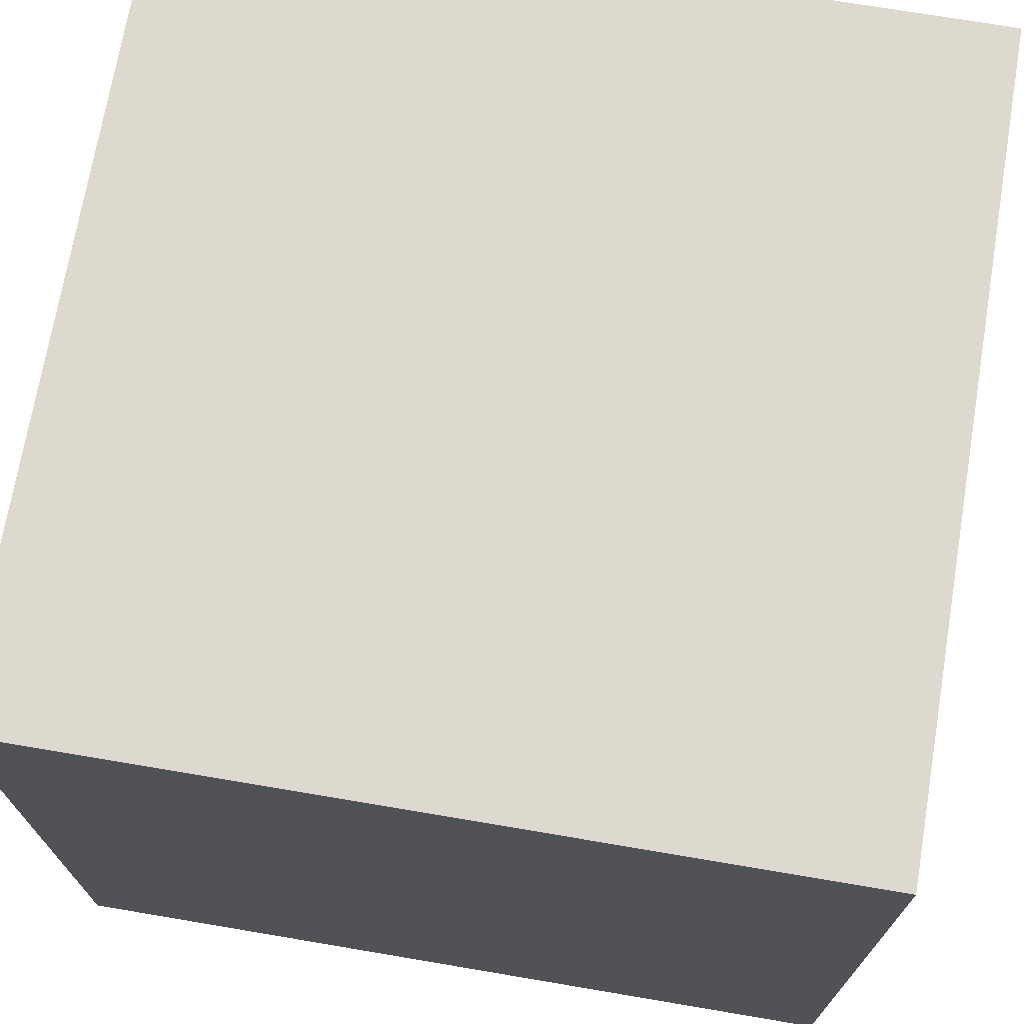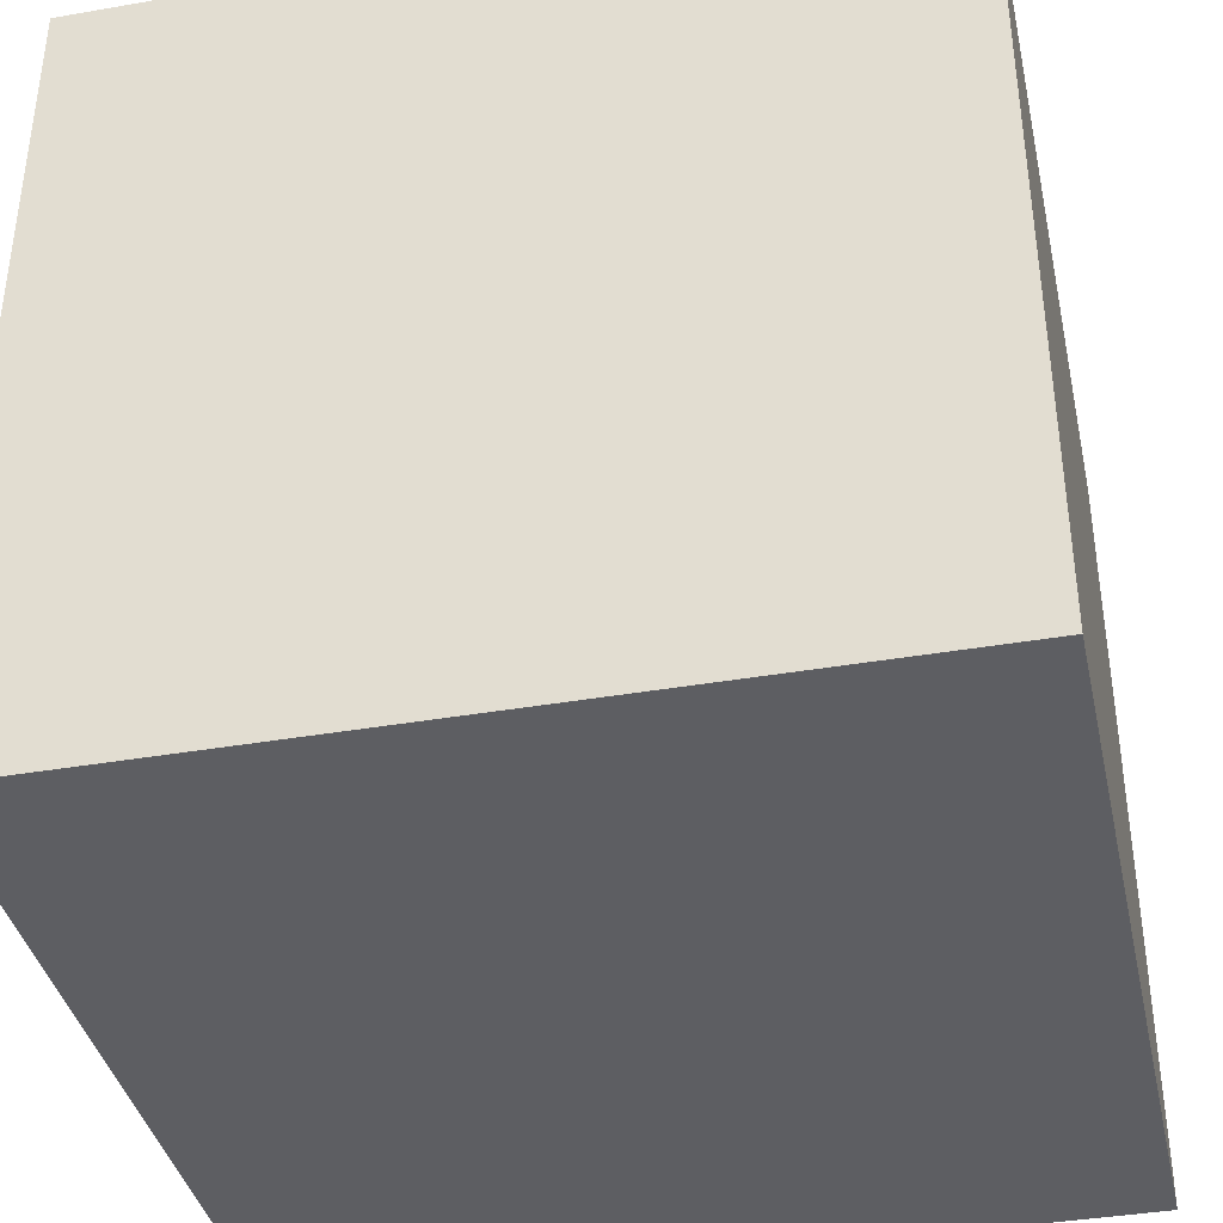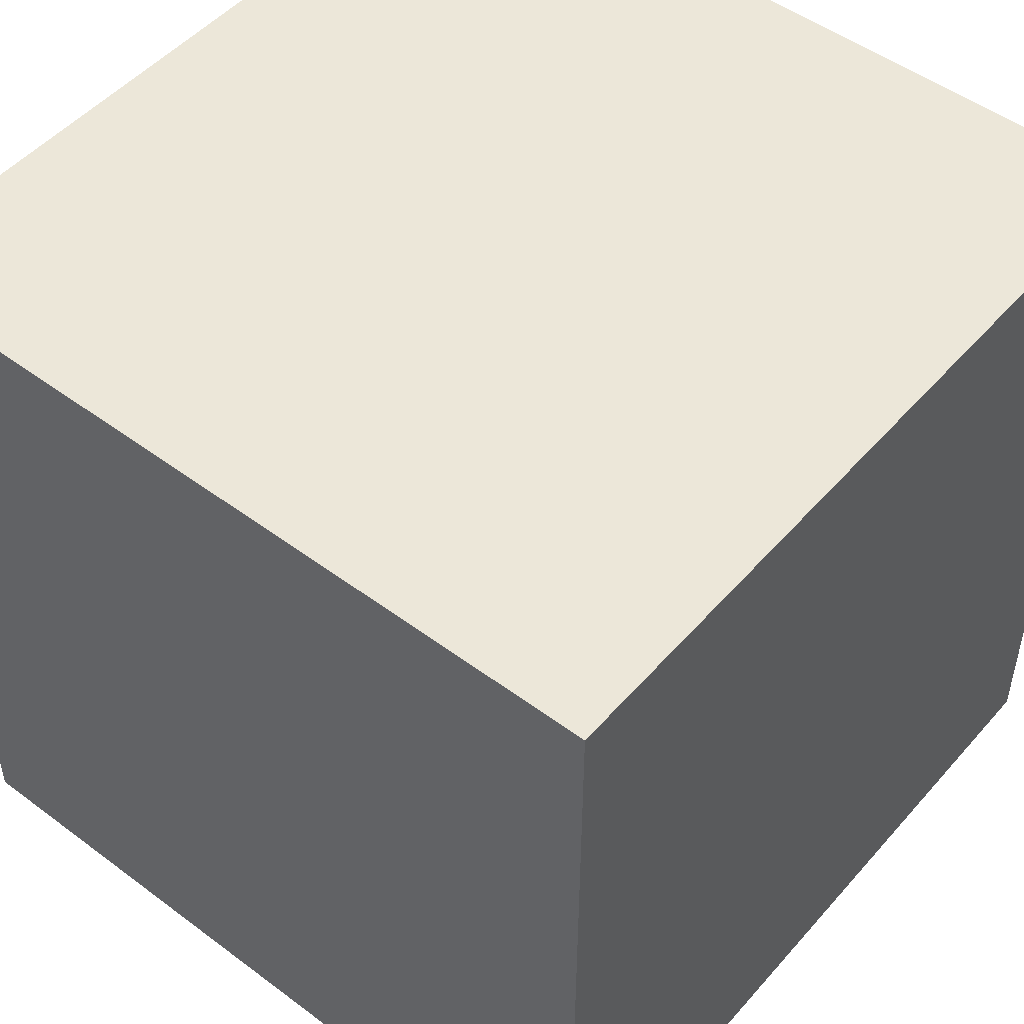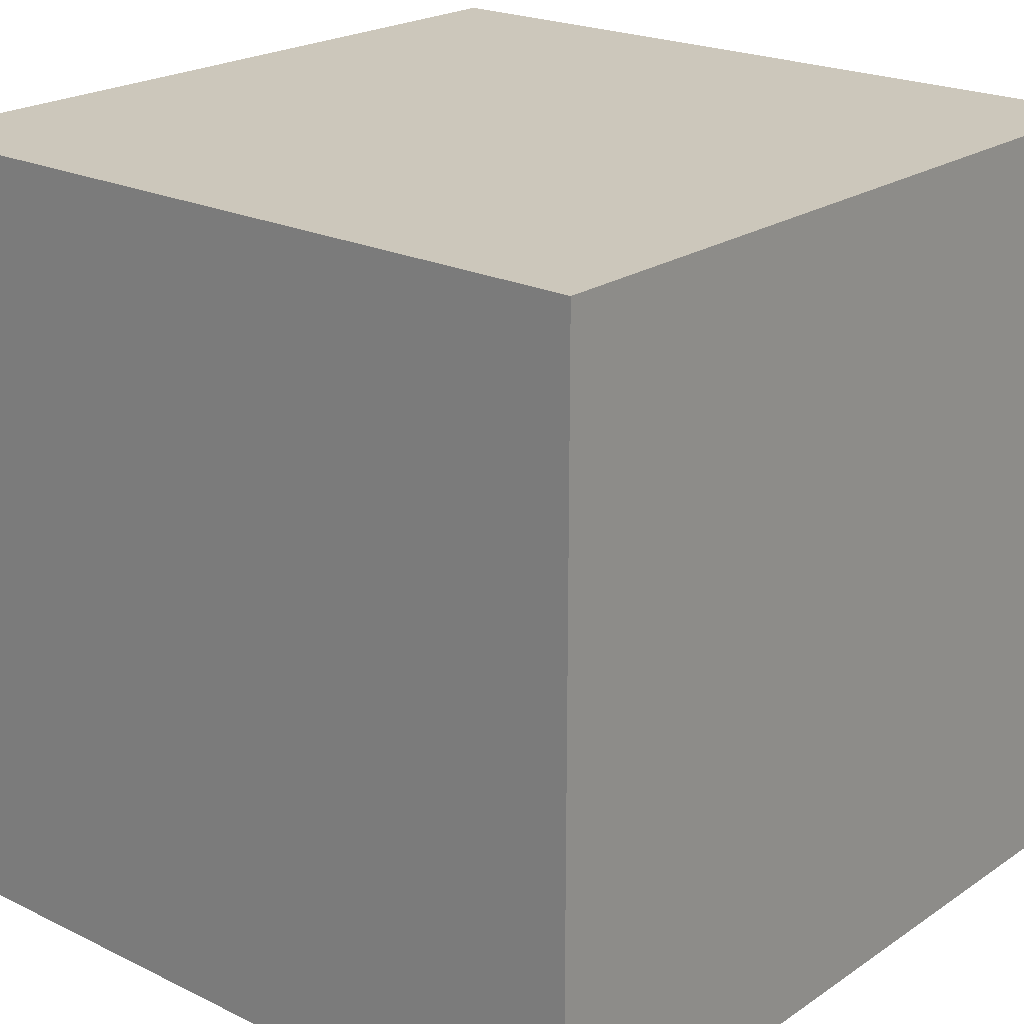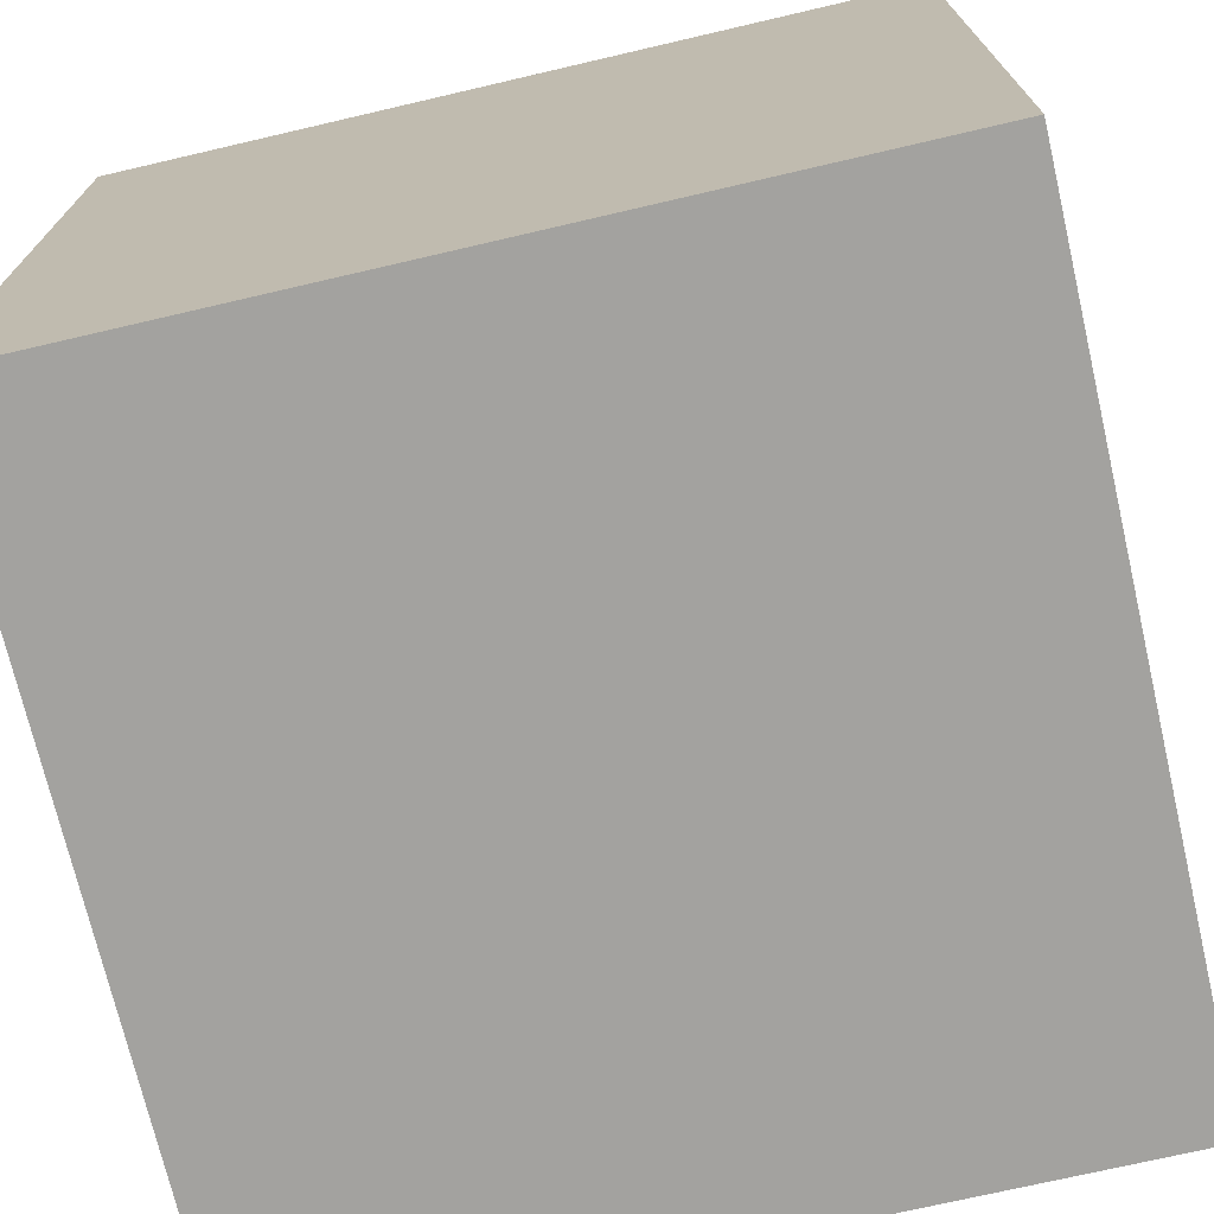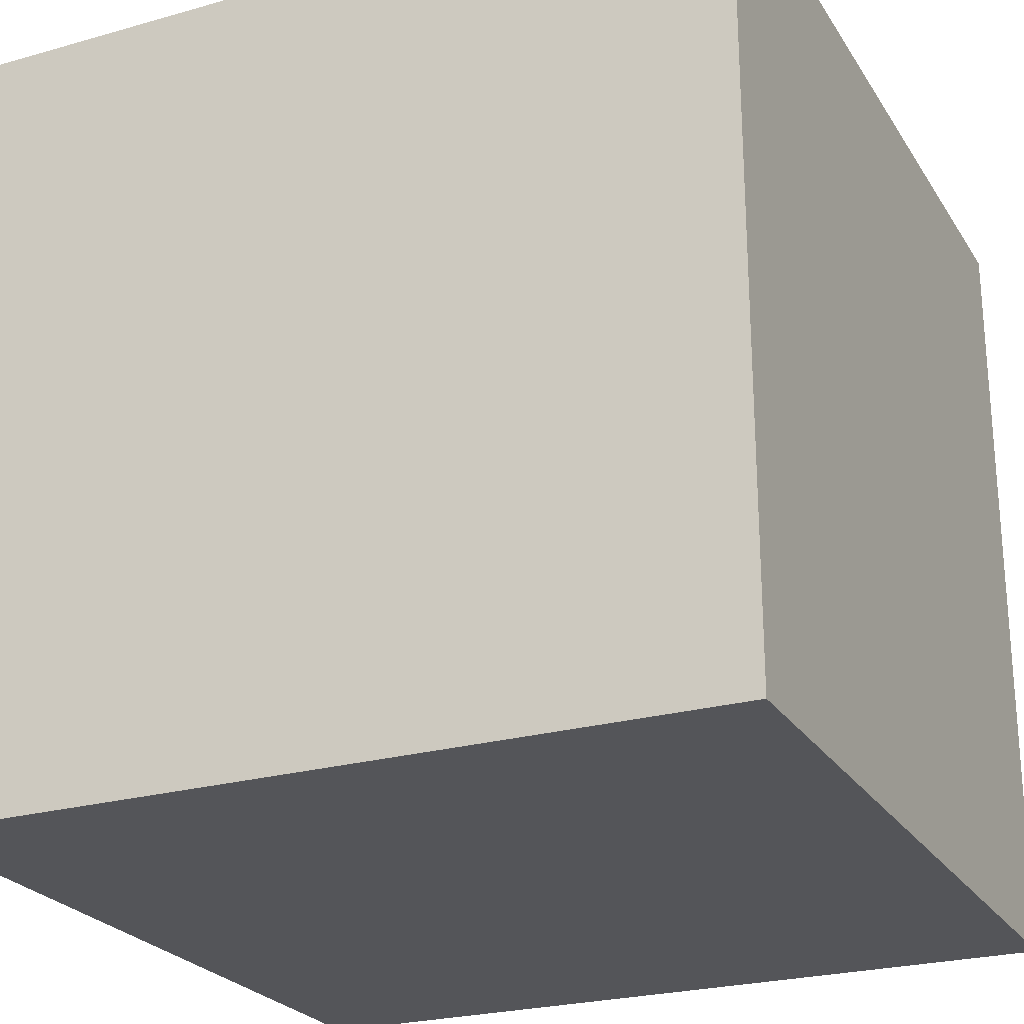
<metadata>
{"format":"obj","ext":"obj","renderer":"f3d","projection":"perspective","resolution":1024,"background":"white","views":[{"elev":71.5,"azim":-170.4,"up":"+Y"},{"elev":-38.7,"azim":-77.7,"up":"+Z"},{"elev":49.9,"azim":129.4,"up":"+Z"},{"elev":21.7,"azim":130.5,"up":"+Y"},{"elev":-72.4,"azim":-76.9,"up":"+Y"},{"elev":-24.6,"azim":24.9,"up":"+Z"}]}
</metadata>
<code>
v 0 0 1
v 0 0 0
v 1 0 0
v 1 0 1
v 0 1 0
v 0 1 1
v 1 1 1
v 1 1 0
f 1 2 3 4
f 5 6 7 8
f 8 3 2 5
f 6 1 4 7
f 5 2 1 6
f 7 4 3 8

</code>
